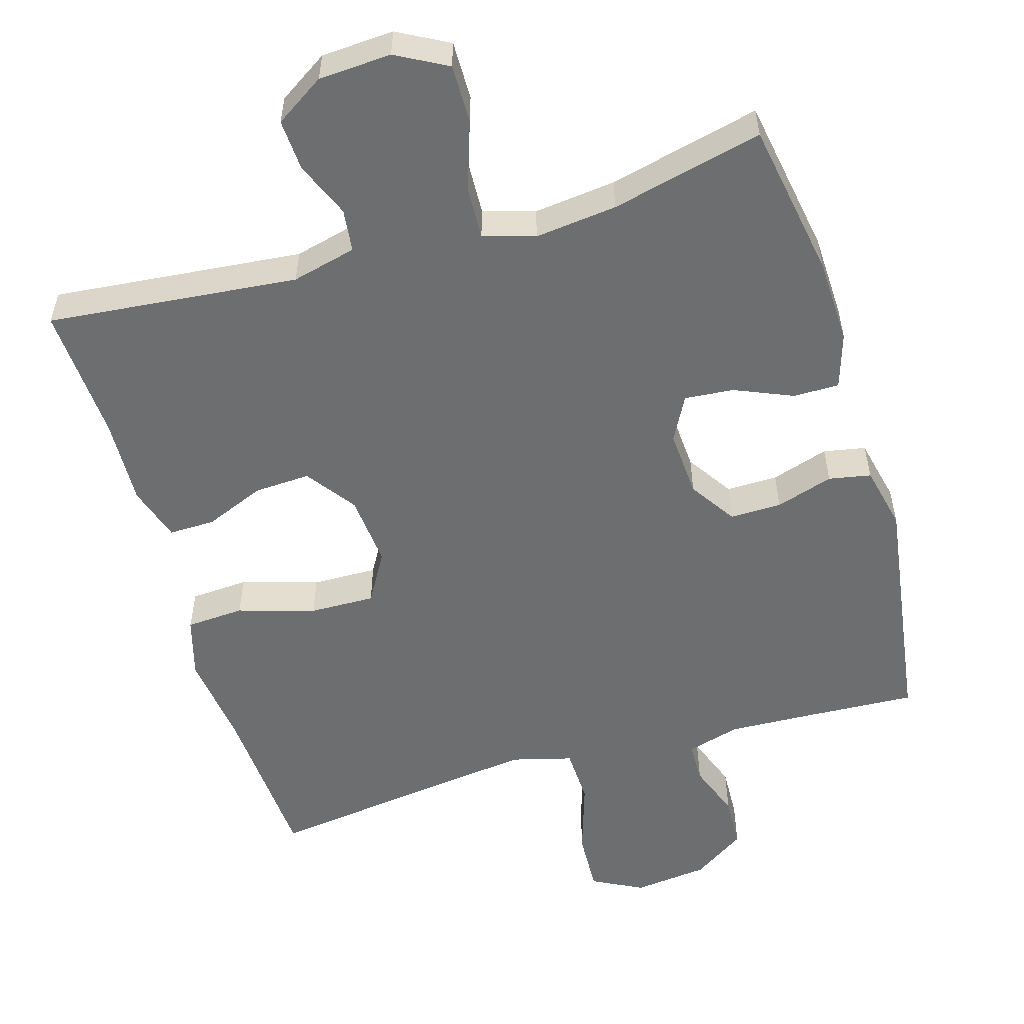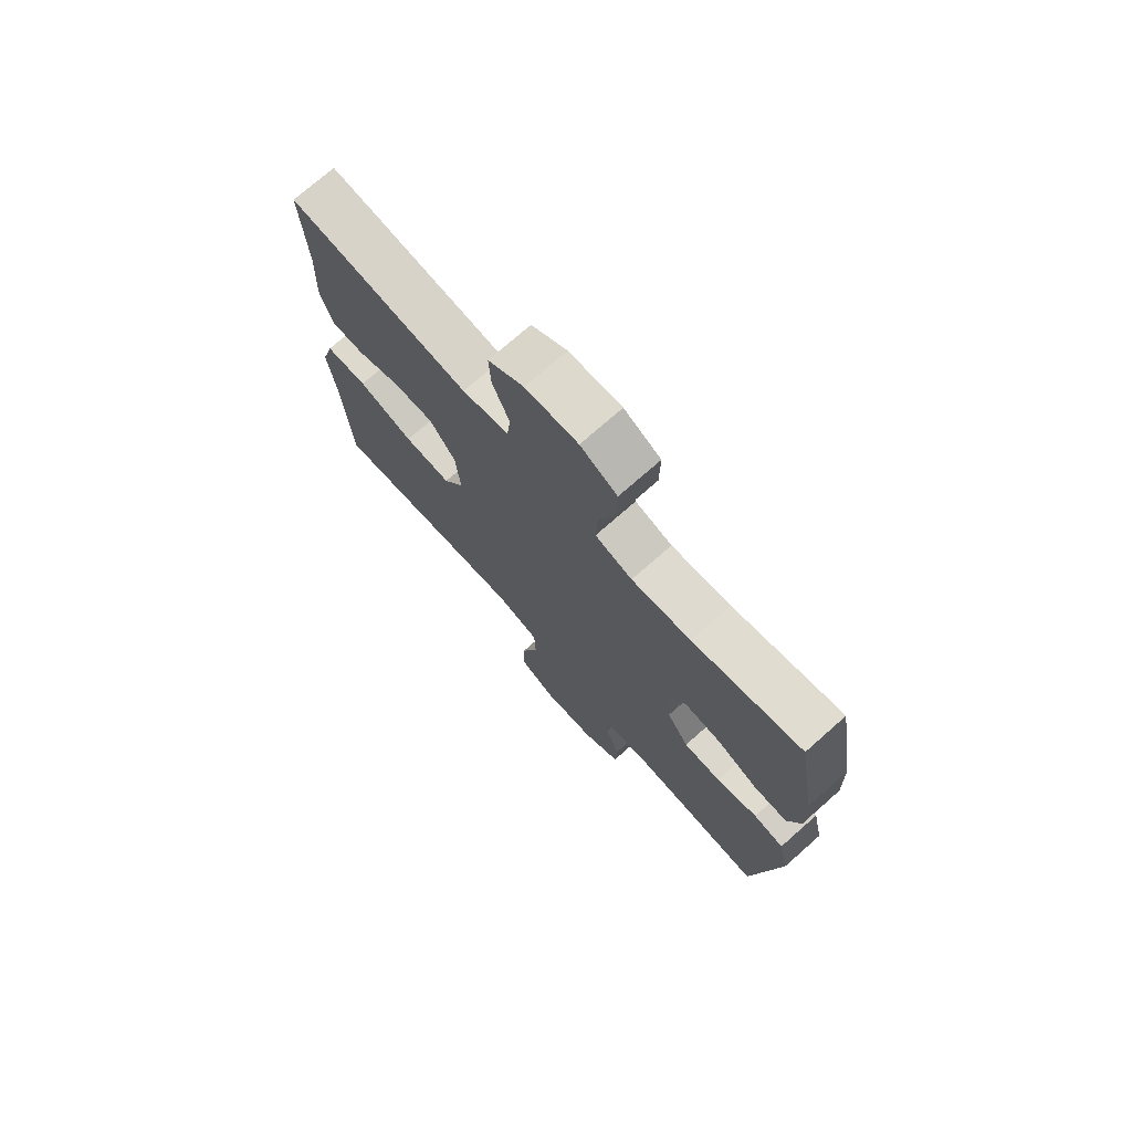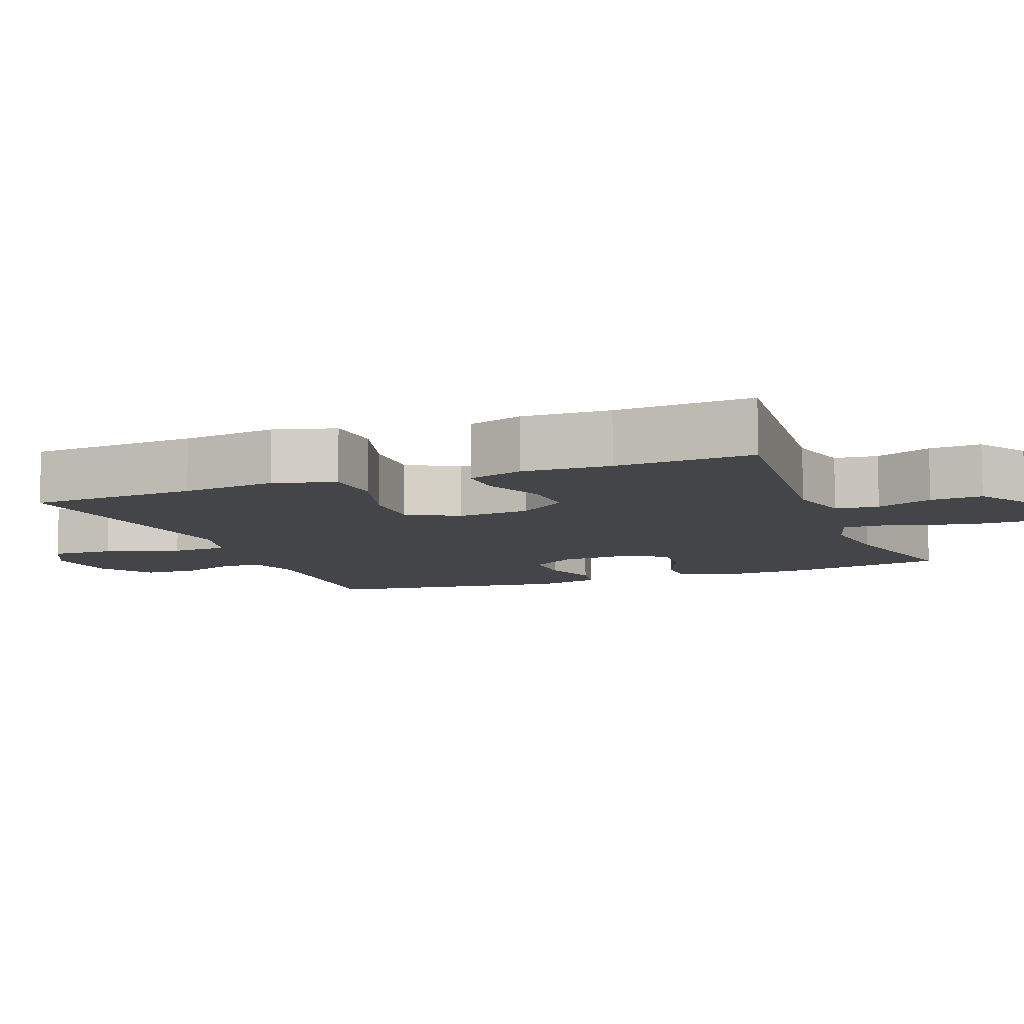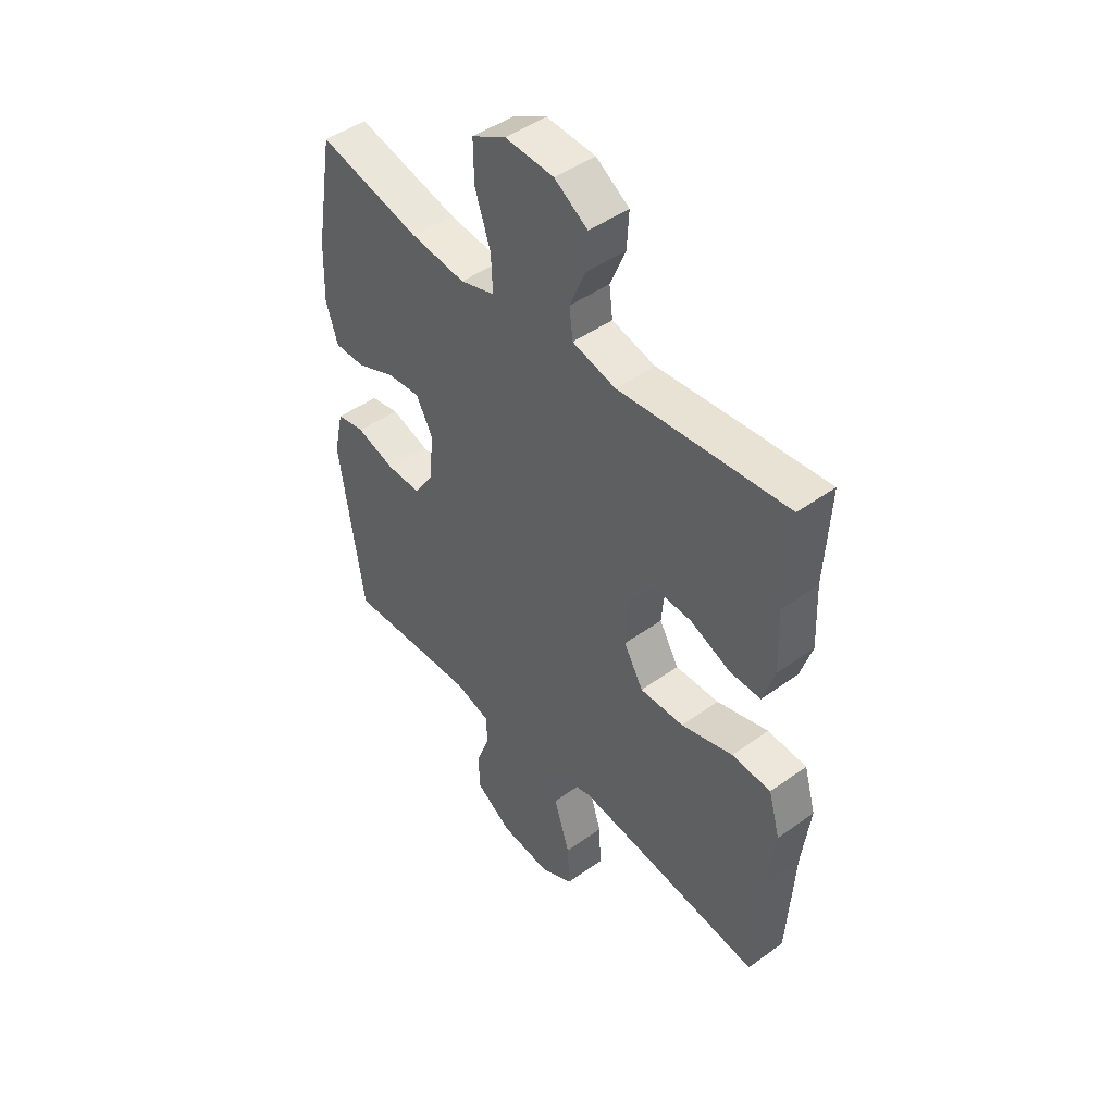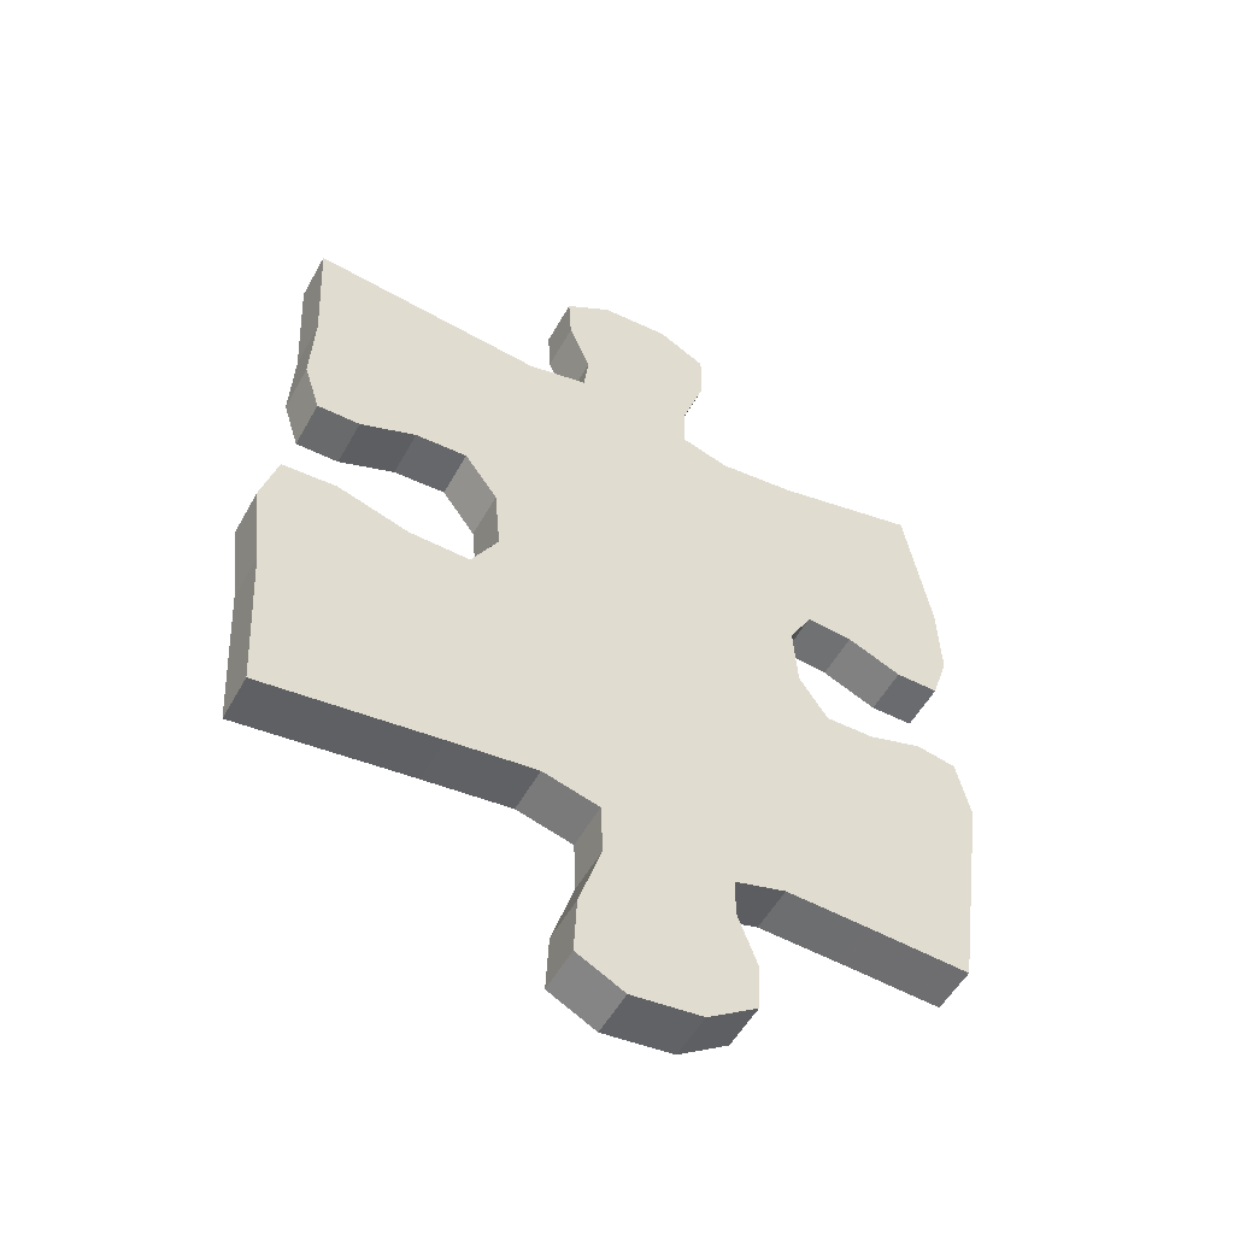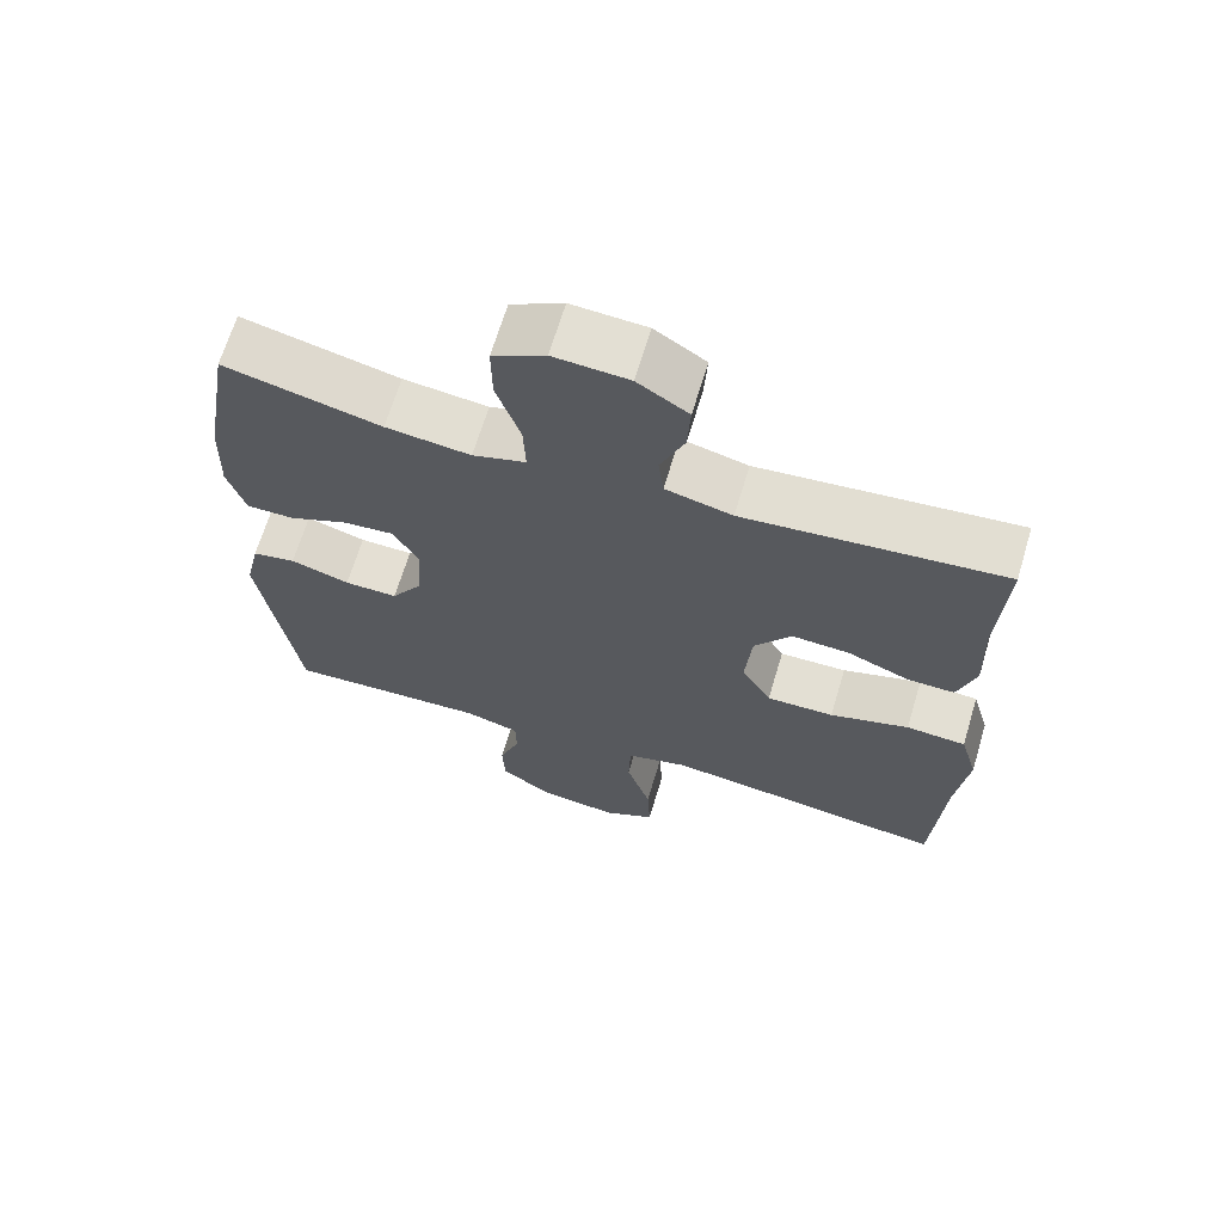
<metadata>
{"format":"obj","ext":"obj","renderer":"f3d","projection":"perspective","resolution":1024,"background":"white","views":[{"elev":-54.3,"azim":16.5,"up":"+Y"},{"elev":73.8,"azim":48.6,"up":"+Z"},{"elev":-9.0,"azim":-68.8,"up":"+Y"},{"elev":46.3,"azim":-129.5,"up":"+Z"},{"elev":-53.3,"azim":-28.5,"up":"+Z"},{"elev":66.8,"azim":-163.3,"up":"+Z"}]}
</metadata>
<code>
v -0.5 0.07 -0.5
v -0.514 0.07 -0.268
v -0.53 0.07 -0.138
v -0.506 0.07 -0.054
v -0.426 0.07 -0.049
v -0.32 0.07 -0.081
v -0.23 0.07 -0.083
v -0.19 0.07 -0.014
v -0.199 0.07 0.086
v -0.248 0.07 0.154
v -0.325 0.07 0.15
v -0.408 0.07 0.116
v -0.471 0.07 0.115
v -0.495 0.07 0.191
v -0.49 0.07 0.312
v -0.5 0.07 0.5
v -0.155 0.07 0.466
v -0.066 0.07 0.488
v -0.059 0.07 0.547
v -0.091 0.07 0.624
v -0.095 0.07 0.695
v -0.027 0.07 0.739
v 0.073 0.07 0.745
v 0.143 0.07 0.707
v 0.142 0.07 0.626
v 0.11 0.07 0.531
v 0.107 0.07 0.459
v 0.178 0.07 0.437
v 0.291 0.07 0.45
v 0.5 0.07 0.5
v 0.537 0.07 0.283
v 0.541 0.07 0.165
v 0.517 0.07 0.089
v 0.454 0.07 0.089
v 0.374 0.07 0.123
v 0.306 0.07 0.129
v 0.273 0.07 0.067
v 0.279 0.07 -0.026
v 0.321 0.07 -0.09
v 0.392 0.07 -0.089
v 0.471 0.07 -0.064
v 0.529 0.07 -0.075
v 0.549 0.07 -0.164
v 0.5 0.07 -0.5
v 0.346 0.07 -0.492
v 0.23 0.07 -0.487
v 0.156 0.07 -0.508
v 0.155 0.07 -0.565
v 0.183 0.07 -0.641
v 0.18 0.07 -0.714
v 0.107 0.07 -0.763
v 0.004 0.07 -0.775
v -0.066 0.07 -0.739
v -0.062 0.07 -0.653
v -0.029 0.07 -0.55
v -0.032 0.07 -0.472
v -0.115 0.07 -0.45
v -0.244 0.07 -0.466
v -0.5 0 -0.5
v -0.514 0 -0.268
v -0.53 0 -0.138
v -0.506 0 -0.054
v -0.426 0 -0.049
v -0.32 0 -0.081
v -0.23 0 -0.083
v -0.19 0 -0.014
v -0.199 0 0.086
v -0.248 0 0.154
v -0.325 0 0.15
v -0.408 0 0.116
v -0.471 0 0.115
v -0.495 0 0.191
v -0.49 0 0.312
v -0.5 0 0.5
v -0.155 0 0.466
v -0.066 0 0.488
v -0.059 0 0.547
v -0.091 0 0.624
v -0.095 0 0.695
v -0.027 0 0.739
v 0.073 0 0.745
v 0.143 0 0.707
v 0.142 0 0.626
v 0.11 0 0.531
v 0.107 0 0.459
v 0.178 0 0.437
v 0.291 0 0.45
v 0.5 0 0.5
v 0.537 0 0.283
v 0.541 0 0.165
v 0.517 0 0.089
v 0.454 0 0.089
v 0.374 0 0.123
v 0.306 0 0.129
v 0.273 0 0.067
v 0.279 0 -0.026
v 0.321 0 -0.09
v 0.392 0 -0.089
v 0.471 0 -0.064
v 0.529 0 -0.075
v 0.549 0 -0.164
v 0.5 0 -0.5
v 0.346 0 -0.492
v 0.23 0 -0.487
v 0.156 0 -0.508
v 0.155 0 -0.565
v 0.183 0 -0.641
v 0.18 0 -0.714
v 0.107 0 -0.763
v 0.004 0 -0.775
v -0.066 0 -0.739
v -0.062 0 -0.653
v -0.029 0 -0.55
v -0.032 0 -0.472
v -0.115 0 -0.45
v -0.244 0 -0.466
f 53 54 55
f 52 53 55
f 51 52 55
f 50 51 55
f 49 50 55
f 48 49 55
f 47 48 55 56
f 46 47 56 57
f 43 44 45
f 42 43 45
f 41 42 45
f 40 41 45
f 45 46 57
f 40 45 57
f 39 40 57
f 33 34 35
f 32 33 35
f 31 32 35
f 30 31 35
f 29 30 35
f 28 29 35 36
f 27 28 36 37
f 24 25 26
f 23 24 26
f 22 23 26
f 21 22 26
f 20 21 26
f 19 20 26
f 18 19 26 27
f 27 37 38
f 18 27 38
f 17 18 38
f 13 14 15
f 12 13 15
f 11 12 15
f 15 16 17
f 11 15 17
f 10 11 17
f 4 5 6
f 3 4 6
f 2 3 6
f 2 6 7
f 1 2 7
f 58 1 7
f 57 58 7 8
f 39 57 8 9
f 17 38 39
f 10 17 39
f 9 10 39
f 113 112 111
f 113 111 110
f 113 110 109
f 113 109 108
f 113 108 107
f 113 107 106
f 114 113 106 105
f 115 114 105 104
f 103 102 101
f 103 101 100
f 103 100 99
f 103 99 98
f 115 104 103
f 115 103 98
f 115 98 97
f 93 92 91
f 93 91 90
f 93 90 89
f 93 89 88
f 93 88 87
f 94 93 87 86
f 95 94 86 85
f 84 83 82
f 84 82 81
f 84 81 80
f 84 80 79
f 84 79 78
f 84 78 77
f 85 84 77 76
f 96 95 85
f 96 85 76
f 96 76 75
f 73 72 71
f 73 71 70
f 73 70 69
f 75 74 73
f 75 73 69
f 75 69 68
f 64 63 62
f 64 62 61
f 64 61 60
f 65 64 60
f 65 60 59
f 65 59 116
f 66 65 116 115
f 67 66 115 97
f 97 96 75
f 97 75 68
f 97 68 67
f 1 59 60 2
f 2 60 61 3
f 3 61 62 4
f 4 62 63 5
f 5 63 64 6
f 6 64 65 7
f 7 65 66 8
f 8 66 67 9
f 9 67 68 10
f 10 68 69 11
f 11 69 70 12
f 12 70 71 13
f 13 71 72 14
f 14 72 73 15
f 15 73 74 16
f 16 74 75 17
f 17 75 76 18
f 18 76 77 19
f 19 77 78 20
f 20 78 79 21
f 21 79 80 22
f 22 80 81 23
f 23 81 82 24
f 24 82 83 25
f 25 83 84 26
f 26 84 85 27
f 27 85 86 28
f 28 86 87 29
f 29 87 88 30
f 30 88 89 31
f 31 89 90 32
f 32 90 91 33
f 33 91 92 34
f 34 92 93 35
f 35 93 94 36
f 36 94 95 37
f 37 95 96 38
f 38 96 97 39
f 39 97 98 40
f 40 98 99 41
f 41 99 100 42
f 42 100 101 43
f 43 101 102 44
f 44 102 103 45
f 45 103 104 46
f 46 104 105 47
f 47 105 106 48
f 48 106 107 49
f 49 107 108 50
f 50 108 109 51
f 51 109 110 52
f 52 110 111 53
f 53 111 112 54
f 54 112 113 55
f 55 113 114 56
f 56 114 115 57
f 57 115 116 58
f 58 116 59 1

</code>
